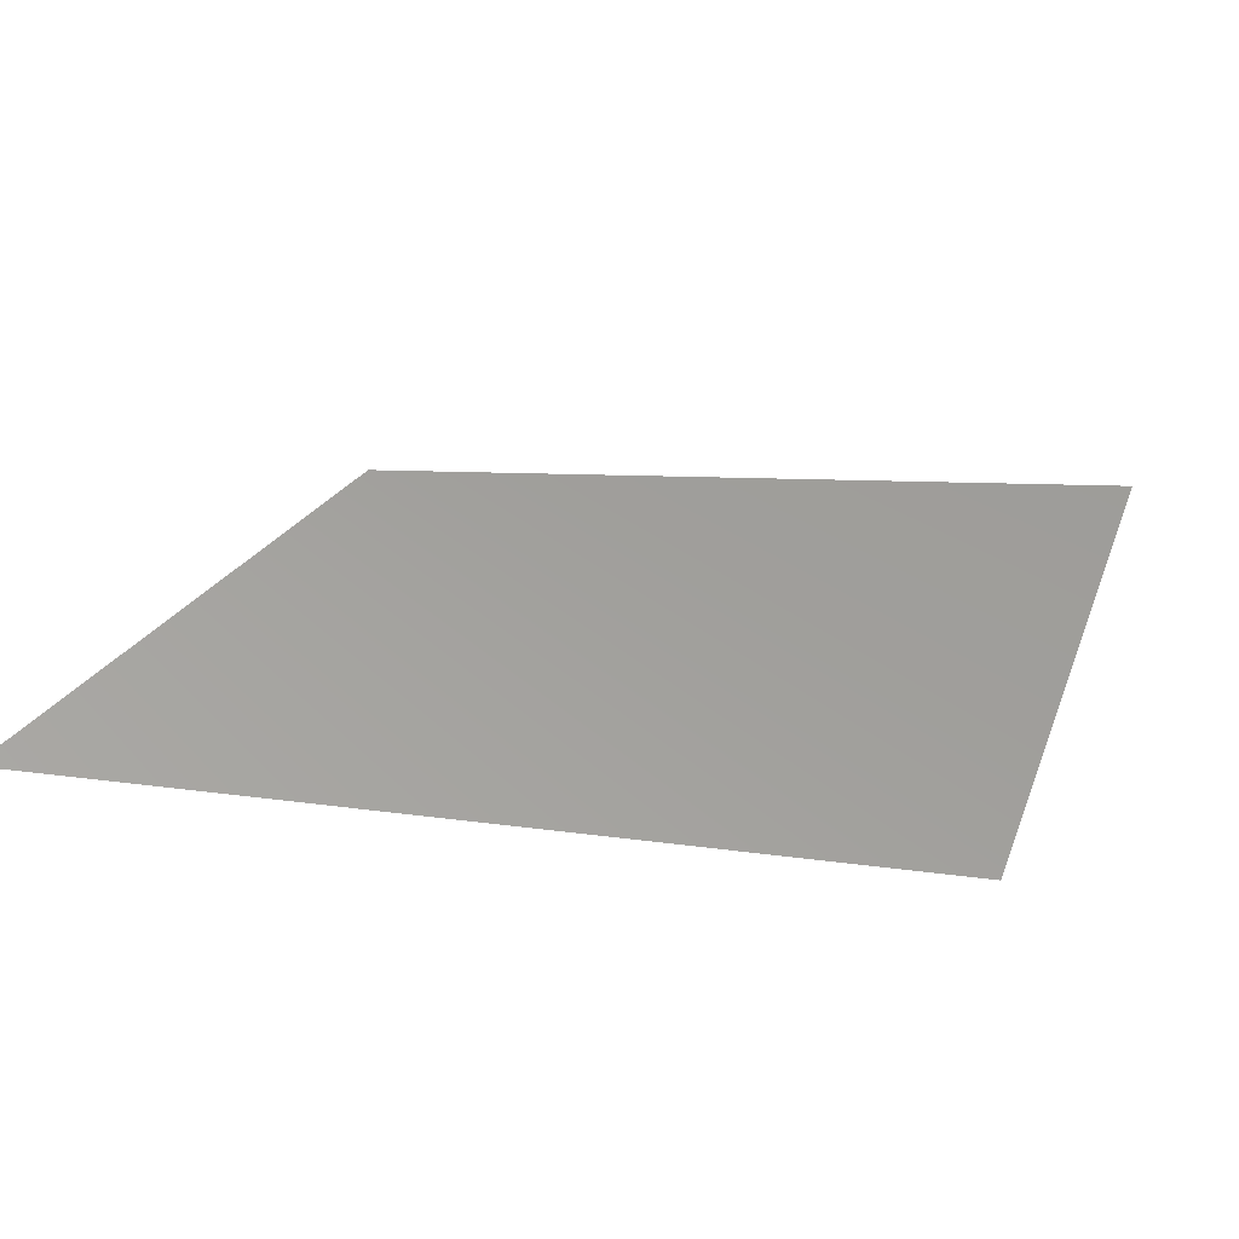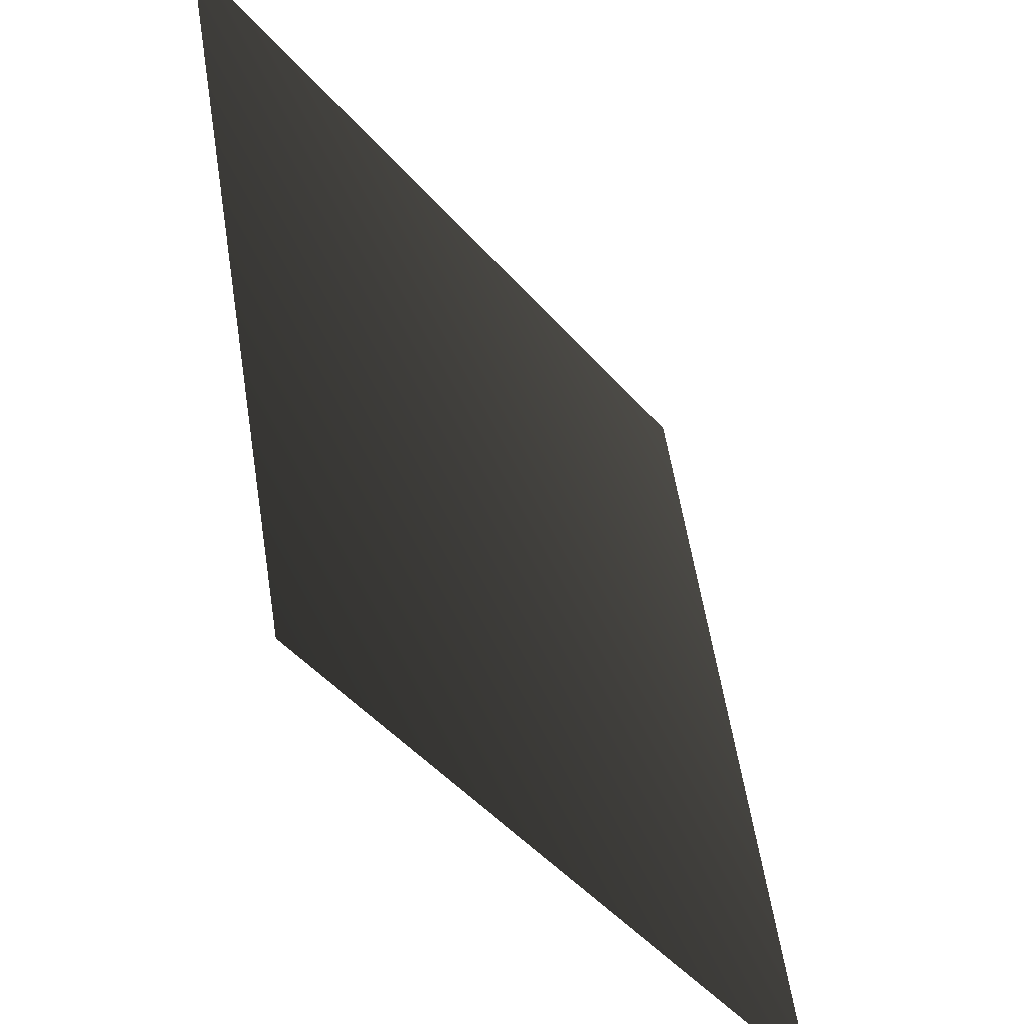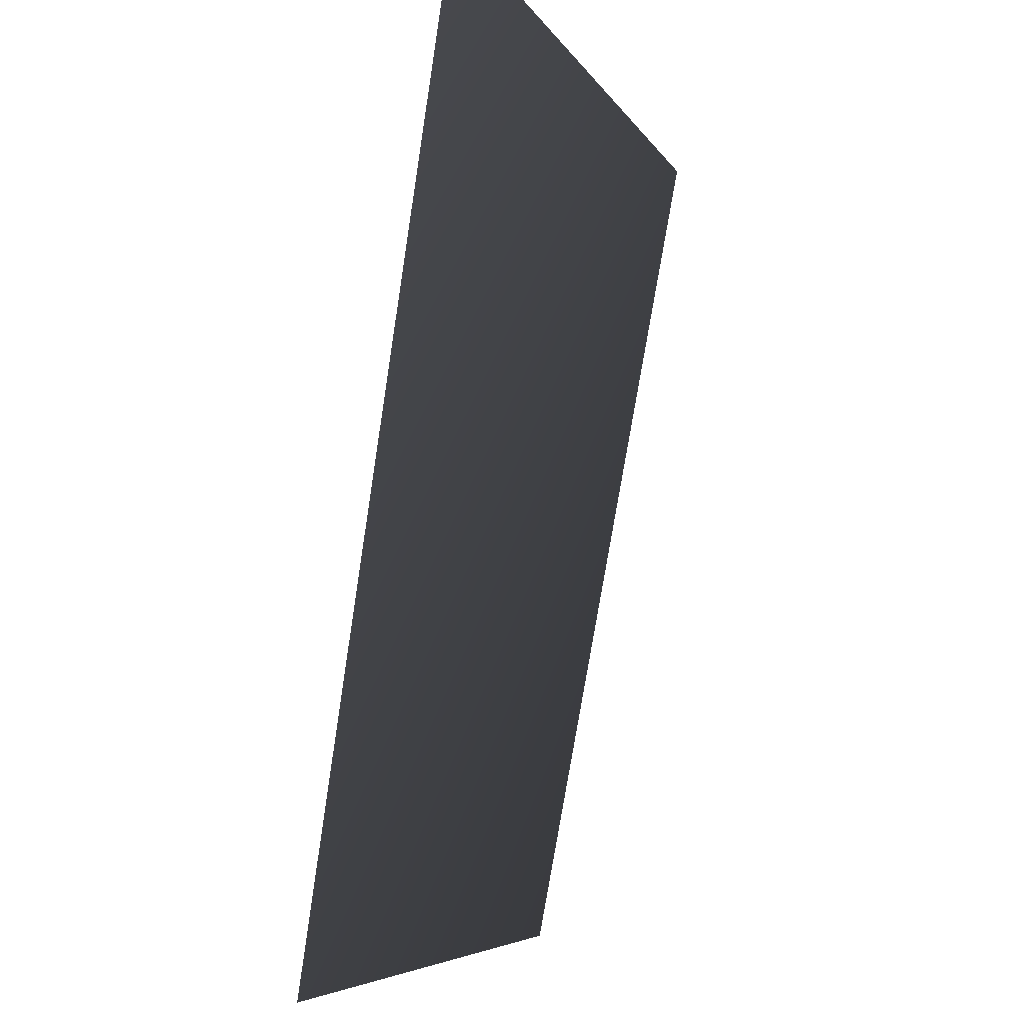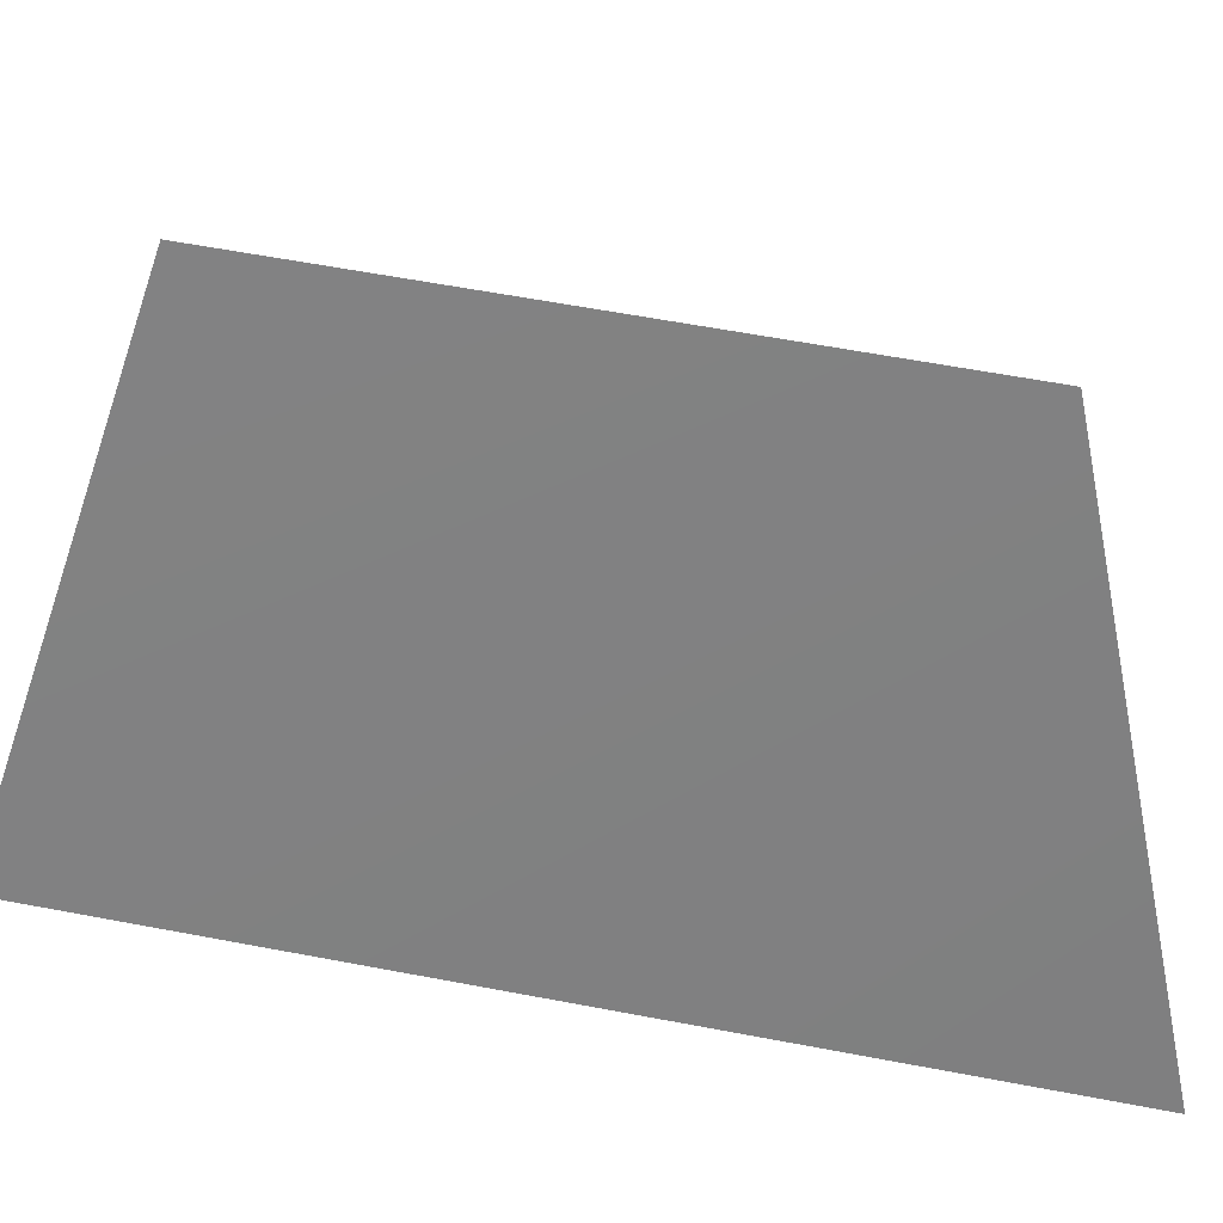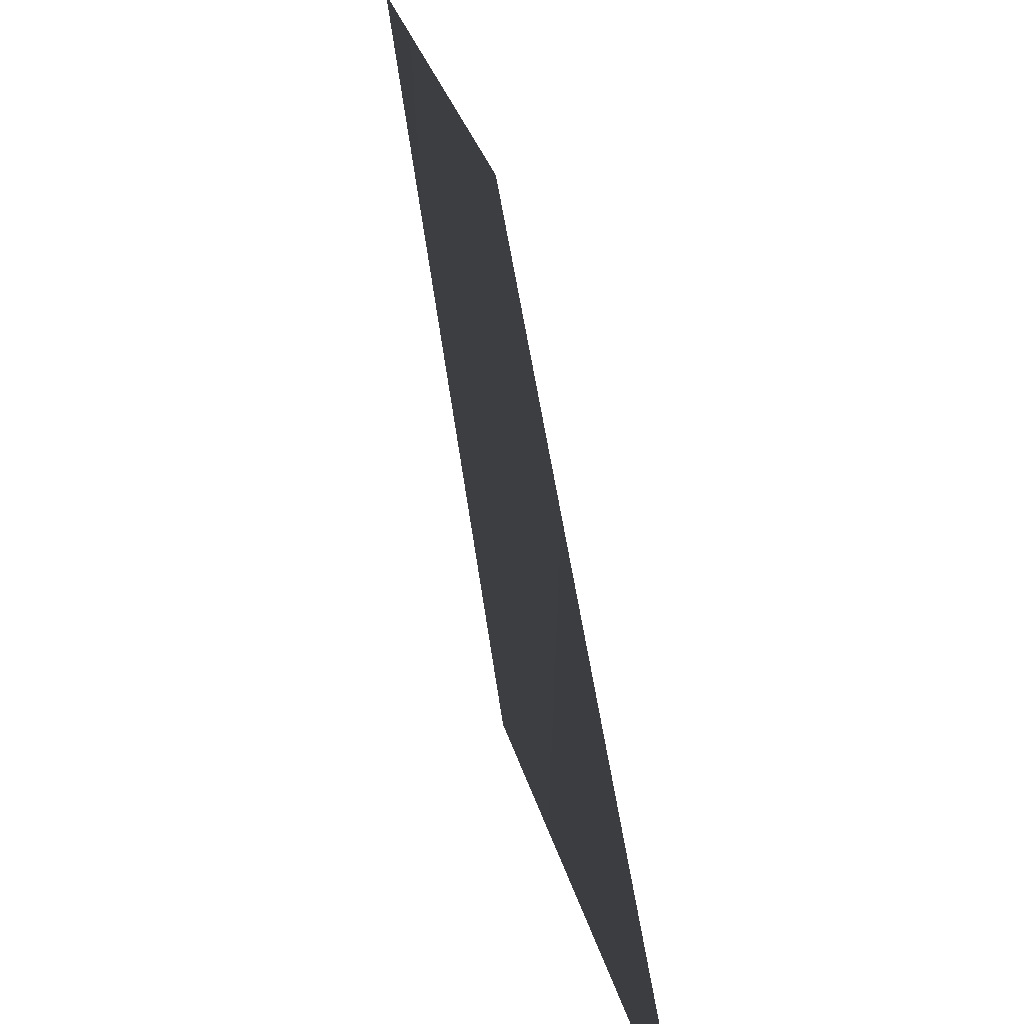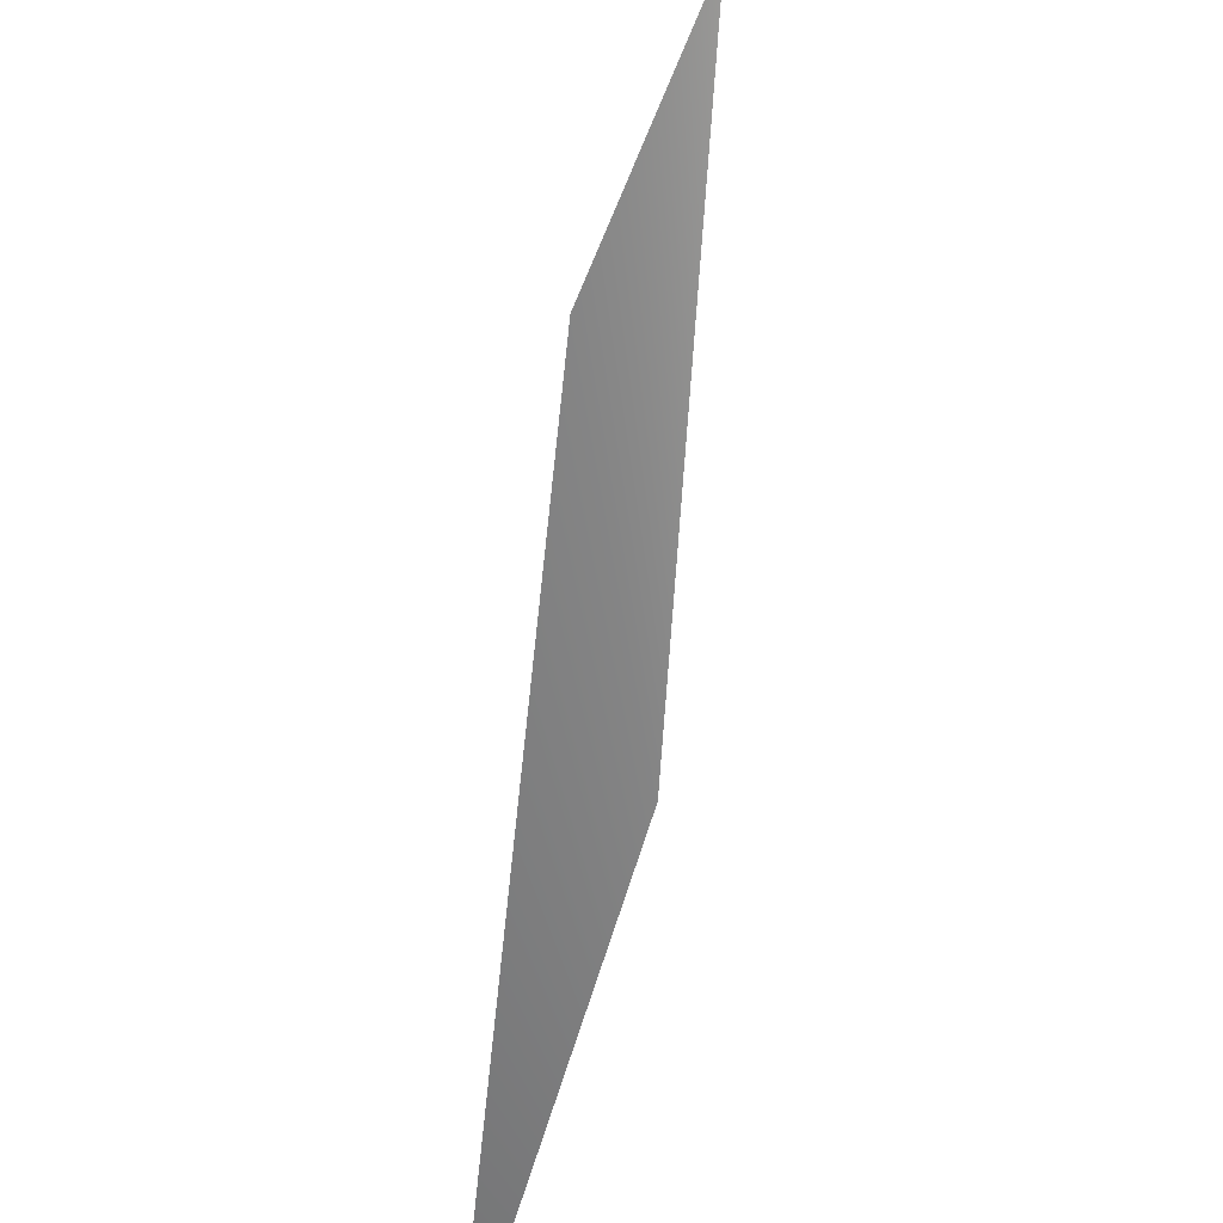
<metadata>
{"format":"obj","ext":"obj","renderer":"f3d","projection":"perspective","resolution":1024,"background":"white","views":[{"elev":12.1,"azim":-162.7,"up":"+Z"},{"elev":-37.7,"azim":-56.5,"up":"+Y"},{"elev":-6.2,"azim":104.7,"up":"+Y"},{"elev":-60.5,"azim":168.8,"up":"+Y"},{"elev":20.6,"azim":-99.2,"up":"+Y"},{"elev":-62.4,"azim":85.4,"up":"+Y"}]}
</metadata>
<code>
v 1.314e+07 4.414e+06 -24.4
v 1.314e+07 4.414e+06 -31.71
v 1.314e+07 4.414e+06 -32.9
v 1.314e+07 4.414e+06 -33.04
v 1.314e+07 4.414e+06 -36.4
v 1.314e+07 4.414e+06 -30.37
v 1.314e+07 4.414e+06 -29.75
v 1.314e+07 4.414e+06 -29.03
v 1.314e+07 4.414e+06 -22.81
v 1.314e+07 4.414e+06 -18.15
v 1.314e+07 4.414e+06 -21.14
v 1.314e+07 4.414e+06 -19.18
v 1.314e+07 4.414e+06 -25.06
v 1.314e+07 4.414e+06 -28.94
v 1.314e+07 4.414e+06 -23.28
v 1.314e+07 4.414e+06 -21.39
v 1.314e+07 4.414e+06 -17.23
v 1.314e+07 4.414e+06 -34.35
v 1.314e+07 4.414e+06 -44.37
v 1.314e+07 4.414e+06 -35.59
v 1.314e+07 4.414e+06 -45.85
v 1.314e+07 4.414e+06 -29.24
v 1.314e+07 4.414e+06 -18.85
v 1.314e+07 4.414e+06 -25.71
v 1.314e+07 4.414e+06 -11.61
v 1.314e+07 4.414e+06 -22.86
v 1.314e+07 4.414e+06 -12.8
v 1.314e+07 4.414e+06 -27.59
v 1.314e+07 4.414e+06 -34.81
v 1.314e+07 4.414e+06 -23.36
v 1.314e+07 4.414e+06 -31.15
v 1.314e+07 4.414e+06 -12.31
v 1.314e+07 4.414e+06 -26.2
v 1.314e+07 4.414e+06 -34.78
v 1.314e+07 4.414e+06 -36.23
v 1.314e+07 4.414e+06 -34.33
v 1.314e+07 4.414e+06 -34.16
v 1.314e+07 4.414e+06 -24.11
v 1.314e+07 4.414e+06 -20.85
v 1.314e+07 4.414e+06 -19.43
v 1.314e+07 4.414e+06 -14.77
v 1.314e+07 4.414e+06 -19.39
v 1.314e+07 4.414e+06 -19.59
v 1.314e+07 4.414e+06 -26.79
v 1.314e+07 4.414e+06 -25.57
v 1.314e+07 4.414e+06 -21.17
v 1.314e+07 4.414e+06 -18.52
v 1.314e+07 4.414e+06 -6.44
v 1.314e+07 4.414e+06 -17.34
v 1.314e+07 4.414e+06 -33.08
v 1.314e+07 4.414e+06 -24.9
v 1.314e+07 4.414e+06 -35.88
v 1.314e+07 4.414e+06 -18.93
v 1.314e+07 4.414e+06 -22.83
v 1.314e+07 4.414e+06 -20.14
v 1.314e+07 4.414e+06 -4.939
v 1.314e+07 4.414e+06 -16.98
v 1.314e+07 4.414e+06 -8.424
v 1.314e+07 4.414e+06 -8.633
v 1.314e+07 4.414e+06 -23.91
v 1.314e+07 4.414e+06 -29.12
v 1.314e+07 4.414e+06 -14.25
v 1.314e+07 4.414e+06 -18.37
v 1.314e+07 4.414e+06 3.095
v 1.314e+07 4.414e+06 -23.35
v 1.314e+07 4.414e+06 -28.92
v 1.314e+07 4.414e+06 -27.06
v 1.314e+07 4.414e+06 -27.82
v 1.314e+07 4.414e+06 -18.24
v 1.314e+07 4.414e+06 -13.77
v 1.314e+07 4.414e+06 -4.277
v 1.314e+07 4.414e+06 0.6545
v 1.314e+07 4.414e+06 -4.646
v 1.314e+07 4.414e+06 -5.56
v 1.314e+07 4.414e+06 -13.37
v 1.314e+07 4.414e+06 -18.58
v 1.314e+07 4.414e+06 -13.8
v 1.314e+07 4.414e+06 -5.601
v 1.314e+07 4.414e+06 -0.4289
v 1.314e+07 4.414e+06 12.38
v 1.314e+07 4.414e+06 -27.87
v 1.314e+07 4.414e+06 -17.12
v 1.314e+07 4.414e+06 -28.55
v 1.314e+07 4.414e+06 -13.38
v 1.314e+07 4.414e+06 -2.938
v 1.314e+07 4.414e+06 -8.139
v 1.314e+07 4.414e+06 -8.399
v 1.314e+07 4.414e+06 3.355
v 1.314e+07 4.414e+06 -11.4
v 1.314e+07 4.414e+06 -3.539
v 1.314e+07 4.414e+06 -1.748
v 1.314e+07 4.414e+06 -13.39
v 1.314e+07 4.414e+06 0.9722
v 1.314e+07 4.414e+06 -4.923
v 1.314e+07 4.414e+06 14.95
v 1.314e+07 4.414e+06 11.49
v 1.314e+07 4.414e+06 -16.67
v 1.314e+07 4.414e+06 -13.74
v 1.314e+07 4.414e+06 -15.87
v 1.314e+07 4.414e+06 -9.297
v 1.314e+07 4.414e+06 -7.976
v 1.314e+07 4.414e+06 -6.467
v 1.314e+07 4.414e+06 -0.4238
v 1.314e+07 4.414e+06 2.055
v 1.314e+07 4.414e+06 -3.979
v 1.314e+07 4.414e+06 -3.03
v 1.314e+07 4.414e+06 -7.198
v 1.314e+07 4.414e+06 -8.794
v 1.314e+07 4.414e+06 -2.107
v 1.314e+07 4.414e+06 0.1649
v 1.314e+07 4.414e+06 10.39
v 1.314e+07 4.414e+06 13.51
v 1.314e+07 4.414e+06 -22.82
v 1.314e+07 4.414e+06 -11.17
v 1.314e+07 4.414e+06 -21.82
v 1.314e+07 4.414e+06 -7.608
v 1.314e+07 4.414e+06 0.1242
v 1.314e+07 4.414e+06 -8.64
v 1.314e+07 4.414e+06 4.202
v 1.314e+07 4.414e+06 -8.114
v 1.314e+07 4.414e+06 2.3
v 1.314e+07 4.414e+06 -9.612
v 1.314e+07 4.414e+06 -12.48
v 1.314e+07 4.414e+06 1.512
v 1.314e+07 4.414e+06 -6.907
v 1.314e+07 4.414e+06 9.331
v 1.314e+07 4.414e+06 18.83
v 1.314e+07 4.414e+06 11.52
v 1.314e+07 4.414e+06 -13.02
v 1.314e+07 4.414e+06 -9.601
v 1.314e+07 4.414e+06 -11.72
v 1.314e+07 4.414e+06 -6.275
v 1.314e+07 4.414e+06 -7.82
v 1.314e+07 4.414e+06 -9.671
v 1.314e+07 4.414e+06 -6.116
v 1.314e+07 4.414e+06 -9.624
v 1.314e+07 4.414e+06 -6.009
v 1.314e+07 4.414e+06 -7.784
v 1.314e+07 4.414e+06 -2.014
v 1.314e+07 4.414e+06 3.567
v 1.314e+07 4.414e+06 3.641
v 1.314e+07 4.414e+06 10.88
v 1.314e+07 4.414e+06 11.1
v 1.314e+07 4.414e+06 10.65
v 1.314e+07 4.414e+06 -3.678
v 1.314e+07 4.414e+06 -14.07
v 1.314e+07 4.414e+06 0.183
v 1.314e+07 4.414e+06 -8.752
v 1.314e+07 4.414e+06 -11.43
v 1.314e+07 4.414e+06 0.2721
v 1.314e+07 4.414e+06 -12.28
v 1.314e+07 4.414e+06 -1.106
v 1.314e+07 4.414e+06 3.914
v 1.314e+07 4.414e+06 -6.006
v 1.314e+07 4.414e+06 -8.009
v 1.314e+07 4.414e+06 7.072
v 1.314e+07 4.414e+06 -0.0599
v 1.314e+07 4.414e+06 16.1
v 1.314e+07 4.414e+06 23.46
v 1.314e+07 4.414e+06 12.98
v 1.314e+07 4.414e+06 -9.58
v 1.314e+07 4.414e+06 -9.507
v 1.314e+07 4.414e+06 -1.7
v 1.314e+07 4.414e+06 -1.414
v 1.314e+07 4.414e+06 3.147
v 1.314e+07 4.414e+06 4.716
v 1.314e+07 4.414e+06 -0.9923
v 1.314e+07 4.414e+06 0.6049
v 1.314e+07 4.414e+06 -2.769
v 1.314e+07 4.414e+06 -4.042
v 1.314e+07 4.414e+06 3.072
v 1.314e+07 4.414e+06 11.69
v 1.314e+07 4.414e+06 14.74
v 1.314e+07 4.414e+06 23.08
v 1.314e+07 4.414e+06 21.43
v 1.314e+07 4.414e+06 17.55
v 1.314e+07 4.414e+06 -14.56
v 1.314e+07 4.414e+06 2.444
v 1.314e+07 4.414e+06 12.29
v 1.314e+07 4.414e+06 3.853
v 1.314e+07 4.414e+06 -0.9662
v 1.314e+07 4.414e+06 7.185
v 1.314e+07 4.414e+06 -8.642
v 1.314e+07 4.414e+06 0.6782
v 1.314e+07 4.414e+06 5.48
v 1.314e+07 4.414e+06 -3.24
v 1.314e+07 4.414e+06 13.8
v 1.314e+07 4.414e+06 9.317
v 1.314e+07 4.414e+06 28.23
v 1.314e+07 4.414e+06 21.24
v 1.314e+07 4.414e+06 17.6
v 1.314e+07 4.414e+06 26.62
v 1.314e+07 4.414e+06 -4.333
v 1.314e+07 4.414e+06 5.238
v 1.314e+07 4.414e+06 6.793
v 1.314e+07 4.414e+06 5.514
v 1.314e+07 4.414e+06 6.837
v 1.314e+07 4.414e+06 4.916
v 1.314e+07 4.414e+06 -3.373
v 1.314e+07 4.414e+06 -2.212
v 1.314e+07 4.414e+06 -4.392
v 1.314e+07 4.414e+06 -2.884
v 1.314e+07 4.414e+06 7.706
v 1.314e+07 4.414e+06 12.53
v 1.314e+07 4.414e+06 22.61
v 1.314e+07 4.414e+06 22.64
v 1.314e+07 4.414e+06 24.98
v 1.314e+07 4.414e+06 23.69
v 1.314e+07 4.414e+06 -11.84
v 1.314e+07 4.414e+06 5.947
v 1.314e+07 4.414e+06 14.04
v 1.314e+07 4.414e+06 2.381
v 1.314e+07 4.414e+06 9.986
v 1.314e+07 4.414e+06 -7.755
v 1.314e+07 4.414e+06 -0.8441
v 1.314e+07 4.414e+06 -13.37
v 1.314e+07 4.414e+06 -14.17
v 1.314e+07 4.414e+06 4.115
v 1.314e+07 4.414e+06 0.7632
v 1.314e+07 4.414e+06 20.12
v 1.314e+07 4.414e+06 29.6
v 1.314e+07 4.414e+06 19.11
v 1.314e+07 4.414e+06 11.65
v 1.314e+07 4.414e+06 17.86
v 1.314e+07 4.413e+06 -3.671
v 1.314e+07 4.413e+06 4.264
v 1.314e+07 4.413e+06 2.32
v 1.314e+07 4.413e+06 -2.616
v 1.314e+07 4.413e+06 -4.274
v 1.314e+07 4.413e+06 -13.37
v 1.314e+07 4.413e+06 -13.56
v 1.314e+07 4.413e+06 -15.74
v 1.314e+07 4.413e+06 -6.757
v 1.314e+07 4.413e+06 4.039
v 1.314e+07 4.413e+06 8.795
v 1.314e+07 4.413e+06 18.06
v 1.314e+07 4.413e+06 17.51
v 1.314e+07 4.413e+06 13.7
v 1.314e+07 4.413e+06 13.26
v 1.314e+07 4.413e+06 11.19
v 1.314e+07 4.413e+06 3.955
v 1.314e+07 4.413e+06 -5.046
v 1.314e+07 4.413e+06 -9.008
v 1.314e+07 4.413e+06 0.1721
v 1.314e+07 4.413e+06 -16.19
v 1.314e+07 4.413e+06 -9.06
v 1.314e+07 4.413e+06 -6.42
v 1.314e+07 4.413e+06 -15.37
v 1.314e+07 4.413e+06 -13.39
v 1.314e+07 4.413e+06 5.614
v 1.314e+07 4.413e+06 0.2286
v 1.314e+07 4.413e+06 15.87
v 1.314e+07 4.413e+06 21.6
v 1.314e+07 4.413e+06 8.329
v 1.314e+07 4.413e+06 15.96
v 1.314e+07 4.413e+06 0.1096
f 1 256 16
f 256 1 241

</code>
